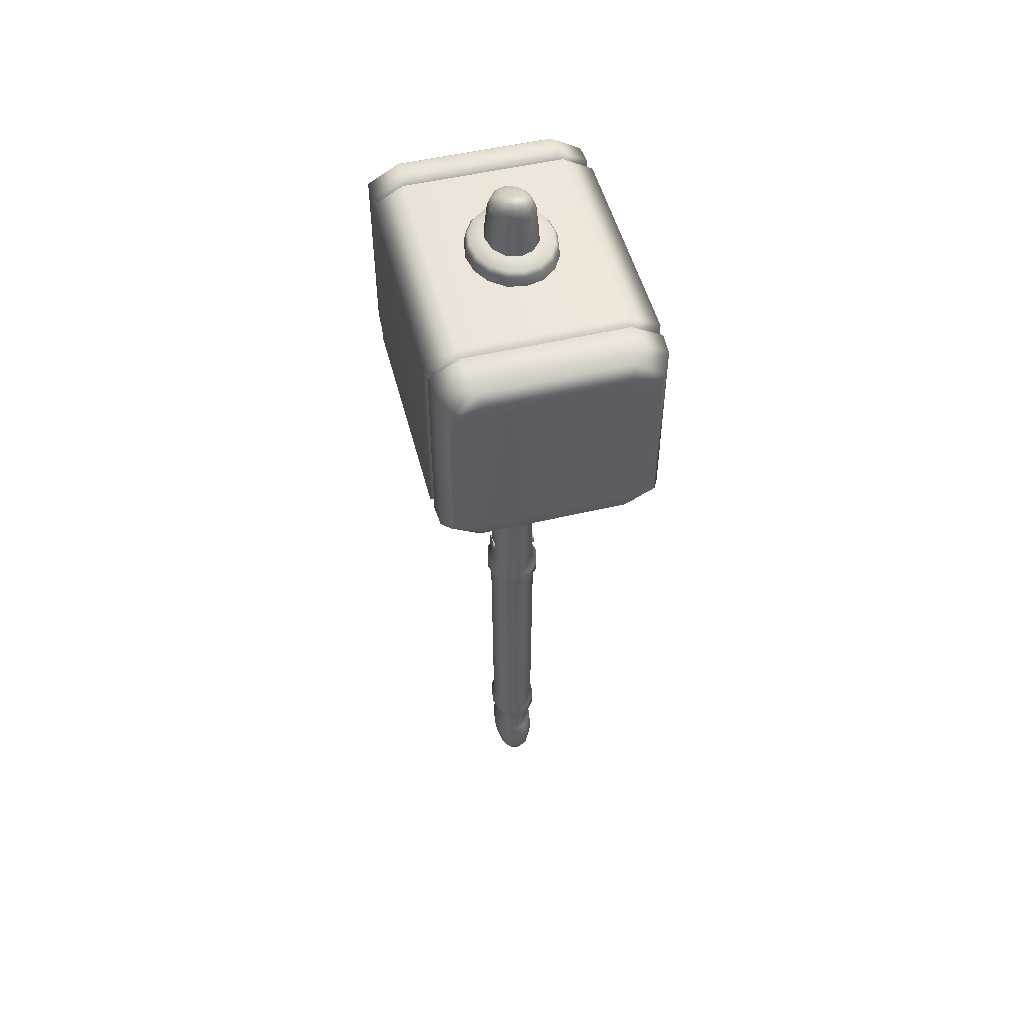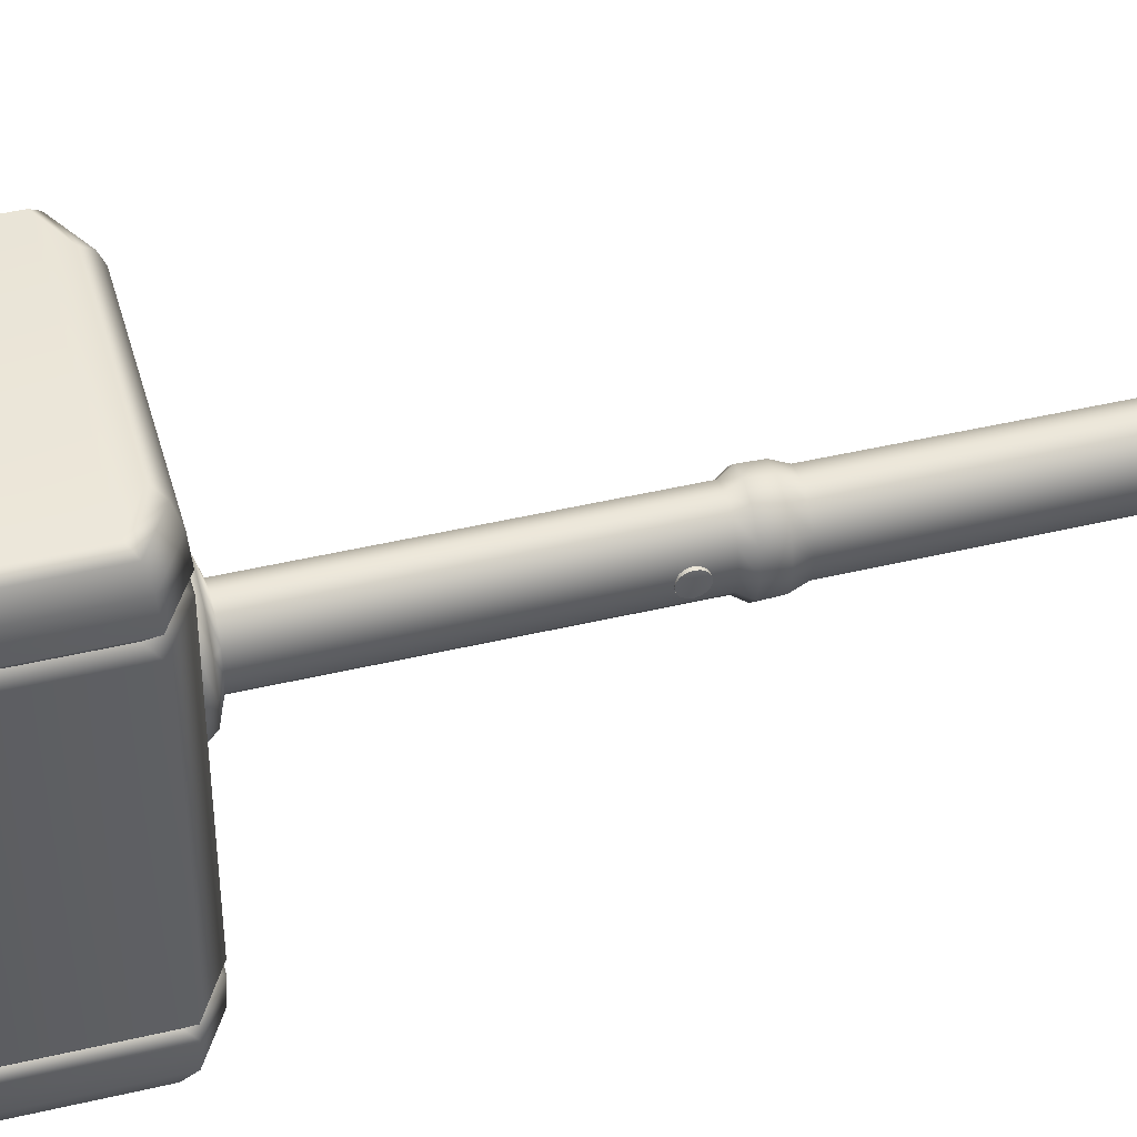
<metadata>
{"format":"obj","ext":"obj","renderer":"f3d","projection":"perspective","resolution":1024,"background":"white","views":[{"elev":51.1,"azim":165.6,"up":"+Y"},{"elev":46.3,"azim":-105.1,"up":"+Z"}]}
</metadata>
<code>
g default
v -0.6192 3.39 1.501
v 0.6192 3.39 1.501
v -0.6202 5.012 1.501
v 0.6202 5.012 1.501
v -0.6202 5.051 -1.511
v 0.6202 5.051 -1.511
v -0.6192 3.451 -1.511
v 0.6192 3.451 -1.511
v -0.6827 5.136 1.074
v 0.6827 5.136 1.074
v 0.6815 3.36 1.074
v -0.6815 3.36 1.074
v -0.6773 5.153 -1.084
v 0.6773 5.153 -1.084
v 0.6761 3.343 -1.084
v -0.6761 3.343 -1.084
v -0.7158 5.226 1.002
v 0.7158 5.226 1.002
v 0.7145 3.27 1.002
v -0.7145 3.27 1.002
v -0.7158 5.226 -1.012
v 0.7158 5.226 -1.012
v 0.7145 3.27 -1.012
v -0.7145 3.27 -1.012
v -0.7061 3.272 -1.127
v 0.7061 3.272 -1.127
v 0.7074 5.225 -1.127
v -0.7074 5.225 -1.127
v -0.7032 5.223 1.117
v 0.7032 5.223 1.117
v 0.702 3.264 1.117
v -0.702 3.264 1.117
v 0.2085 1.349 -0.05463
v 0.2085 1.294 -0.07726
v 0.2085 1.239 -0.05463
v 0.2085 1.217 0
v 0.2085 1.239 0.05463
v 0.2085 1.294 0.07726
v 0.2085 1.349 0.05463
v 0.2085 1.371 0
v -0.2085 1.349 -0.05463
v -0.2085 1.294 -0.07726
v -0.2085 1.239 -0.05463
v -0.2085 1.217 0
v -0.2085 1.239 0.05463
v -0.2085 1.294 0.07726
v -0.2085 1.349 0.05463
v -0.2085 1.371 0
v 0.2215 1.294 0
v -0.2215 1.294 0
v -0.6978 3.281 -1.319
v 0.6978 3.281 -1.319
v 0.699 5.218 -1.319
v -0.699 5.218 -1.319
v -0.6979 5.213 1.309
v 0.6979 5.213 1.309
v 0.6967 3.28 1.309
v -0.6967 3.28 1.309
v -0.6584 5.113 1.432
v 0.6584 5.113 1.432
v 0.6572 3.322 1.432
v -0.6572 3.322 1.432
v -0.6539 3.371 -1.447
v 0.6539 3.371 -1.447
v 0.6551 5.131 -1.447
v -0.6551 5.131 -1.447
v 0.2085 1.323 -0.07034
v -0.2085 1.323 -0.07034
v 0.2085 1.265 -0.07034
v -0.2085 1.265 -0.07034
v 0.2085 1.224 -0.02914
v -0.2085 1.224 -0.02914
v 0.2085 1.224 0.02914
v -0.2085 1.224 0.02914
v 0.2085 1.265 0.07034
v -0.2085 1.265 0.07034
v 0.2085 1.323 0.07034
v -0.2085 1.323 0.07034
v 0.2085 1.364 0.02914
v -0.2085 1.364 0.02914
v 0.2085 1.364 -0.02914
v -0.2085 1.364 -0.02914
v -0.8616 3.526 1.501
v 0.8616 3.526 1.501
v 0.9146 3.471 1.432
v 0.9695 3.441 1.309
v 0.9769 3.427 1.117
v 0.9484 3.508 1.074
v 0.9944 3.433 1.002
v 0.9944 3.433 -1.012
v 0.9408 3.494 -1.084
v 0.9826 3.434 -1.127
v 0.971 3.442 -1.319
v 0.91 3.518 -1.447
v 0.8616 3.584 -1.511
v -0.8616 3.584 -1.511
v -0.91 3.518 -1.447
v -0.971 3.442 -1.319
v -0.9826 3.434 -1.127
v -0.9408 3.494 -1.084
v -0.9944 3.433 -1.012
v -0.9944 3.433 1.002
v -0.9484 3.508 1.074
v -0.9769 3.427 1.117
v -0.9695 3.441 1.309
v -0.9146 3.471 1.432
v -0.8616 4.877 1.501
v 0.8616 4.877 1.501
v 0.9146 4.964 1.432
v 0.9695 5.052 1.309
v 0.9769 5.06 1.117
v 0.9484 4.988 1.074
v 0.9944 5.063 1.002
v 0.9944 5.063 -1.012
v 0.9408 5.003 -1.084
v 0.9826 5.063 -1.127
v 0.971 5.057 -1.319
v 0.91 4.985 -1.447
v 0.8616 4.917 -1.511
v -0.8616 4.917 -1.511
v -0.91 4.985 -1.447
v -0.971 5.057 -1.319
v -0.9826 5.063 -1.127
v -0.9408 5.003 -1.084
v -0.9944 5.063 -1.012
v -0.9944 5.063 1.002
v -0.9484 4.988 1.074
v -0.9769 5.06 1.117
v -0.9695 5.052 1.309
v -0.9146 4.964 1.432
v 0.1319 -2.347 -0.1158
v 0.07616 -2.347 -0.2005
v 0 -2.347 -0.2316
v -0.07616 -2.347 -0.2005
v -0.1319 -2.347 -0.1158
v -0.1523 -2.347 0
v -0.1319 -2.347 0.1158
v -0.07616 -2.347 0.2005
v 0 -2.347 0.2316
v 0.07616 -2.347 0.2005
v 0.1319 -2.347 0.1158
v 0.1523 -2.347 0
v 0.1787 5.657 -0.1241
v 0.1032 5.657 -0.215
v 0 5.657 -0.2482
v -0.1032 5.657 -0.215
v -0.1787 5.657 -0.1241
v -0.2064 5.657 0
v -0.1787 5.657 0.1241
v -0.1032 5.657 0.2229
v 0 5.657 0.2561
v 0.1032 5.657 0.2229
v 0.1787 5.657 0.1241
v 0.2064 5.657 0
v -0.1004 -2.425 0
v 0 5.885 -0.1507
v 0.1301 -1.68 -0.1245
v 0.0751 -1.68 -0.2157
v 0 -1.68 -0.249
v -0.0751 -1.68 -0.2157
v -0.1301 -1.68 -0.1245
v -0.1502 -1.68 0
v -0.1301 -1.68 0.1245
v -0.0751 -1.68 0.2157
v 0 -1.68 0.249
v 0.0751 -1.68 0.2157
v 0.1301 -1.68 0.1245
v 0.1502 -1.68 0
v 0.1754 -2.023 -0.1654
v 0.1013 -2.023 -0.2864
v 0 -2.023 -0.3308
v -0.1013 -2.023 -0.2864
v -0.1754 -2.023 -0.1654
v -0.2025 -2.023 0
v -0.1754 -2.023 0.1654
v -0.1013 -2.023 0.2864
v 0 -2.023 0.3308
v 0.1013 -2.023 0.2864
v 0.1754 -2.023 0.1654
v 0.2025 -2.023 0
v 0.1623 -1.851 -0.1391
v 0.1874 -1.851 0
v 0.1623 -1.851 0.1391
v 0.09371 -1.851 0.2409
v 0 -1.851 0.2782
v -0.09371 -1.851 0.2409
v -0.1623 -1.851 0.1391
v -0.1874 -1.851 0
v -0.1623 -1.851 -0.1391
v -0.09371 -1.851 -0.2409
v 0 -1.851 -0.2782
v 0.09371 -1.851 -0.2409
v 0.1614 -2.195 -0.1548
v 0.09317 -2.195 -0.2681
v 0 -2.195 -0.3096
v -0.09317 -2.195 -0.2681
v -0.1614 -2.195 -0.1548
v -0.1863 -2.195 0
v -0.1614 -2.195 0.1548
v -0.09317 -2.195 0.2681
v 0 -2.195 0.3096
v 0.09317 -2.195 0.2681
v 0.1614 -2.195 0.1548
v 0.1863 -2.195 0
v 0.02686 -2.405 -0.05789
v 0.03805 -2.405 0
v 0.02686 -2.405 0.05789
v -0.0037 -2.405 0.1003
v -0.04545 -2.405 0.1158
v -0.0872 -2.405 0.1003
v -0.1178 -2.405 0.05789
v -0.129 -2.405 0
v -0.1178 -2.405 -0.05789
v -0.0872 -2.405 -0.1003
v -0.04545 -2.405 -0.1158
v -0.0037 -2.405 -0.1003
v 0.1782 -1.395 -0.1248
v 0.2058 -1.395 0
v 0.1782 -1.395 0.1248
v 0.1029 -1.395 0.2162
v 0 -1.395 0.2496
v -0.1029 -1.395 0.2162
v -0.1782 -1.395 0.1248
v -0.2058 -1.395 0
v -0.1782 -1.395 -0.1248
v -0.1029 -1.395 -0.2162
v 0 -1.395 -0.2496
v 0.1029 -1.395 -0.2162
v 0.197 -1.47 -0.1445
v 0.1138 -1.47 -0.2503
v 0 -1.47 -0.289
v -0.1138 -1.47 -0.2503
v -0.197 -1.47 -0.1445
v -0.2275 -1.47 0
v -0.197 -1.47 0.1445
v -0.1138 -1.47 0.2503
v 0 -1.47 0.289
v 0.1138 -1.47 0.2503
v 0.197 -1.47 0.1445
v 0.2275 -1.47 0
v 0.1924 -1.598 -0.1424
v 0.1111 -1.598 -0.2467
v 0 -1.598 -0.2849
v -0.1111 -1.598 -0.2467
v -0.1924 -1.598 -0.1424
v -0.2221 -1.598 0
v -0.1924 -1.598 0.1424
v -0.1111 -1.598 0.2467
v 0 -1.598 0.2849
v 0.1111 -1.598 0.2467
v 0.1924 -1.598 0.1424
v 0.2221 -1.598 0
v 0.1768 1.115 -0.125
v 0.2041 1.115 0
v 0.1768 1.115 0.125
v 0.1021 1.115 0.2165
v 0 1.115 0.2499
v -0.1021 1.115 0.2165
v -0.1768 1.115 0.125
v -0.2041 1.115 0
v -0.1768 1.115 -0.125
v -0.1021 1.115 -0.2165
v 0 1.115 -0.2499
v 0.1021 1.115 -0.2165
v 0.1893 0.8193 -0.1249
v 0.1093 0.8193 -0.2163
v 0 0.8193 -0.2498
v -0.1093 0.8193 -0.2163
v -0.1893 0.8193 -0.1249
v -0.2186 0.8193 0
v -0.1893 0.8193 0.1249
v -0.1093 0.8193 0.2163
v 0 0.8193 0.2498
v 0.1093 0.8193 0.2163
v 0.1893 0.8193 0.1249
v 0.2186 0.8193 0
v 0.2188 1.044 -0.1485
v 0.2526 1.044 0
v 0.2188 1.044 0.1485
v 0.1263 1.044 0.2571
v 0 1.044 0.2969
v -0.1263 1.044 0.2571
v -0.2188 1.044 0.1485
v -0.2526 1.044 0
v -0.2188 1.044 -0.1485
v -0.1263 1.044 -0.2571
v 0 1.044 -0.2969
v 0.1263 1.044 -0.2571
v 0.2152 0.9131 -0.1464
v 0.1243 0.9131 -0.2536
v 0 0.9131 -0.2928
v -0.1243 0.9131 -0.2536
v -0.2152 0.9131 -0.1464
v -0.2485 0.9131 0
v -0.2152 0.9131 0.1464
v -0.1243 0.9131 0.2536
v 0 0.9131 0.2928
v 0.1243 0.9131 0.2536
v 0.2152 0.9131 0.1464
v 0.2485 0.9131 0
v 0.1442 5.771 -0.1415
v 0.08327 5.771 -0.2157
v 0 5.771 -0.2429
v -0.08327 5.771 -0.2157
v -0.1442 5.771 -0.1415
v -0.1665 5.771 -0.04006
v -0.1442 5.771 0.06135
v -0.08327 5.771 0.1356
v 0 5.771 0.1628
v 0.08327 5.771 0.1356
v 0.1442 5.771 0.06135
v 0.1665 5.771 -0.04006
v 0.1093 5.828 -0.1579
v 0.06313 5.828 -0.204
v 0 5.828 -0.2243
v -0.06313 5.828 -0.204
v -0.1093 5.828 -0.1579
v -0.1263 5.828 -0.09544
v -0.1093 5.828 -0.03296
v -0.06313 5.828 0.01278
v 0 5.828 0.02952
v 0.06313 5.828 0.01278
v 0.1093 5.828 -0.03296
v 0.1263 5.828 -0.09544
v 0.05467 5.868 -0.1664
v 0.03157 5.868 -0.1883
v 0 5.868 -0.1984
v -0.03157 5.868 -0.1883
v -0.05467 5.868 -0.1664
v -0.06313 5.861 -0.1351
v -0.05467 5.866 -0.1083
v -0.03157 5.868 -0.08822
v 0 5.868 -0.08055
v 0.03157 5.868 -0.08822
v 0.05467 5.866 -0.1083
v 0.06313 5.861 -0.1351
v 0.1615 5.714 -0.1294
v 0.09323 5.714 -0.2156
v 0 5.714 -0.2472
v -0.09323 5.714 -0.2156
v -0.1615 5.714 -0.1294
v -0.1865 5.714 -0.01031
v -0.1615 5.714 0.1093
v -0.09323 5.714 0.201
v 0 5.714 0.233
v 0.09323 5.714 0.201
v 0.1615 5.714 0.1093
v 0.1865 5.714 -0.01031
v 0.3718 5.209 -0.1776
v 0.2845 5.209 -0.3281
v 0.154 5.209 -0.4287
v 0 5.209 -0.464
v -0.154 5.209 -0.4287
v -0.2845 5.209 -0.3281
v -0.3718 5.209 -0.1776
v -0.4024 5.209 0
v -0.3718 5.209 0.1776
v -0.2845 5.209 0.3281
v -0.154 5.209 0.4287
v 0 5.209 0.464
v 0.154 5.209 0.4287
v 0.2845 5.209 0.3281
v 0.3718 5.209 0.1776
v 0.4024 5.209 0
v 0.2585 5.388 -0.1235
v 0.1978 5.388 -0.2281
v 0.1071 5.388 -0.298
v 0 5.388 -0.3226
v -0.1071 5.388 -0.298
v -0.1978 5.388 -0.2281
v -0.2585 5.388 -0.1235
v -0.2797 5.388 0
v -0.2585 5.388 0.1235
v -0.1978 5.388 0.2281
v -0.1071 5.388 0.298
v 0 5.388 0.3226
v 0.1071 5.388 0.298
v 0.1978 5.388 0.2281
v 0.2585 5.388 0.1235
v 0.2797 5.388 0
v 0 5.439 0
v 0.361 5.32 -0.1724
v 0.2763 5.32 -0.3186
v 0.1495 5.32 -0.4162
v 0 5.32 -0.4505
v -0.1495 5.32 -0.4162
v -0.2763 5.32 -0.3186
v -0.361 5.32 -0.1724
v -0.3907 5.32 0
v -0.361 5.32 0.1724
v -0.2763 5.32 0.3186
v -0.1495 5.32 0.4162
v 0 5.32 0.4505
v 0.1495 5.32 0.4162
v 0.2763 5.32 0.3186
v 0.361 5.32 0.1724
v 0.3907 5.32 0
v 0.3355 5.36 -0.1602
v 0.3631 5.36 0
v 0.3355 5.36 0.1602
v 0.2567 5.36 0.2961
v 0.1389 5.36 0.3868
v 0 5.36 0.4187
v -0.1389 5.36 0.3868
v -0.2567 5.36 0.2961
v -0.3355 5.36 0.1602
v -0.3631 5.36 0
v -0.3355 5.36 -0.1602
v -0.2567 5.36 -0.2961
v -0.1389 5.36 -0.3868
v 0 5.36 -0.4187
v 0.1389 5.36 -0.3868
v 0.2567 5.36 -0.2961
v 0.3193 3.292 -0.2253
v 0.3687 3.292 -0.00157
v 0.3193 3.292 0.2222
v 0.1844 3.292 0.393
v 0 3.292 0.453
v -0.1844 3.292 0.393
v -0.3193 3.292 0.2222
v -0.3687 3.292 -0.00157
v -0.3193 3.292 -0.2253
v -0.1844 3.292 -0.3891
v 0 3.292 -0.449
v 0.1844 3.292 -0.3891
v 0.1773 3.111 -0.1248
v 0.1023 3.111 -0.2161
v 0 3.111 -0.2495
v -0.1023 3.111 -0.2161
v -0.1773 3.111 -0.1248
v -0.2047 3.111 0
v -0.1773 3.111 0.1248
v -0.1023 3.111 0.2181
v 0 3.111 0.2515
v 0.1023 3.111 0.2181
v 0.1773 3.111 0.1248
v 0.2047 3.111 0
v 0.2833 3.159 -0.1998
v 0.3271 3.159 -0.000881
v 0.2833 3.159 0.1981
v 0.1636 3.159 0.3484
v 0 3.159 0.4017
v -0.1636 3.159 0.3484
v -0.2833 3.159 0.1981
v -0.3271 3.159 -0.000881
v -0.2833 3.159 -0.1998
v -0.1636 3.159 -0.3454
v 0 3.159 -0.3987
v 0.1636 3.159 -0.3454
v 0.3158 3.211 -0.2228
v 0.3647 3.211 -0.001242
v 0.3158 3.211 0.2203
v 0.1823 3.211 0.3885
v 0 3.211 0.4479
v -0.1823 3.211 0.3885
v -0.3158 3.211 0.2203
v -0.3647 3.211 -0.001242
v -0.3158 3.211 -0.2228
v -0.1823 3.211 -0.385
v 0 3.211 -0.4444
v 0.1823 3.211 -0.385
v 0.2038 5.377 -0.1424
v 0.2353 5.377 -0.000105
v 0.2038 5.377 0.1422
v 0.1176 5.377 0.2525
v 0 5.377 0.2906
v -0.1176 5.377 0.2525
v -0.2038 5.377 0.1422
v -0.2353 5.377 -0.000105
v -0.2038 5.377 -0.1424
v -0.1176 5.377 -0.2466
v 0 5.377 -0.2847
v 0.1176 5.377 -0.2466
g StoneHammer_High:StoneHammer_High
f 107 108 4 3
f 13 14 27 28
f 5 6 119 120
f 25 26 15 16
f 14 115 116 27
f 28 123 124 13
f 29 30 10 9
f 30 111 112 10
f 12 11 31 32
f 9 127 128 29
f 21 22 14 13
f 22 114 115 14
f 16 15 23 24
f 13 124 125 21
f 9 10 18 17
f 10 112 113 18
f 20 19 11 12
f 17 126 127 9
f 17 18 22 21
f 18 113 114 22
f 24 23 19 20
f 21 125 126 17
f 51 52 26 25
f 27 116 117 53
f 28 27 53 54
f 54 122 123 28
f 55 56 30 29
f 56 110 111 30
f 32 31 57 58
f 29 128 129 55
f 34 67 33 49
f 35 69 34 49
f 36 71 35 49
f 37 73 36 49
f 38 75 37 49
f 39 77 38 49
f 40 79 39 49
f 33 81 40 49
f 41 68 42 50
f 42 70 43 50
f 43 72 44 50
f 44 74 45 50
f 45 76 46 50
f 46 78 47 50
f 47 80 48 50
f 48 82 41 50
f 34 69 70 42
f 33 67 68 41
f 35 71 72 43
f 36 73 74 44
f 37 75 76 45
f 38 77 78 46
f 39 79 80 47
f 40 81 82 48
f 63 64 52 51
f 53 117 118 65
f 54 53 65 66
f 66 121 122 54
f 59 60 56 55
f 60 109 110 56
f 58 57 61 62
f 55 129 130 59
f 3 4 60 59
f 108 109 60 4
f 62 61 2 1
f 59 130 107 3
f 7 8 64 63
f 65 118 119 6
f 66 65 6 5
f 120 121 66 5
f 68 67 34 42
f 70 69 35 43
f 72 71 36 44
f 74 73 37 45
f 76 75 38 46
f 78 77 39 47
f 80 79 40 48
f 82 81 33 41
f 1 2 84 83
f 2 61 85 84
f 86 85 61 57
f 87 86 57 31
f 88 87 31 11
f 89 88 11 19
f 90 89 19 23
f 91 90 23 15
f 92 91 15 26
f 93 92 26 52
f 94 93 52 64
f 95 94 64 8
f 96 95 8 7
f 7 63 97 96
f 98 97 63 51
f 99 98 51 25
f 100 99 25 16
f 101 100 16 24
f 102 101 24 20
f 103 102 20 12
f 104 103 12 32
f 105 104 32 58
f 106 105 58 62
f 83 106 62 1
f 83 84 108 107
f 84 85 109 108
f 110 109 85 86
f 111 110 86 87
f 112 111 87 88
f 113 112 88 89
f 114 113 89 90
f 115 114 90 91
f 116 115 91 92
f 117 116 92 93
f 118 117 93 94
f 119 118 94 95
f 120 119 95 96
f 96 97 121 120
f 122 121 97 98
f 123 122 98 99
f 124 123 99 100
f 125 124 100 101
f 126 125 101 102
f 127 126 102 103
f 128 127 103 104
f 129 128 104 105
f 130 129 105 106
f 107 130 106 83
f 229 230 228 217
f 230 231 227 228
f 231 232 226 227
f 232 233 225 226
f 233 234 224 225
f 234 235 223 224
f 235 236 222 223
f 236 237 221 222
f 237 238 220 221
f 238 239 219 220
f 239 240 218 219
f 240 229 217 218
f 216 205 155
f 215 216 155
f 214 215 155
f 213 214 155
f 212 213 155
f 211 212 155
f 210 211 155
f 209 210 155
f 208 209 155
f 207 208 155
f 206 207 155
f 205 206 155
f 325 326 156
f 326 327 156
f 327 328 156
f 328 329 156
f 329 330 156
f 330 331 156
f 331 332 156
f 332 333 156
f 333 334 156
f 334 335 156
f 335 336 156
f 336 325 156
f 169 170 192 181
f 170 171 191 192
f 171 172 190 191
f 172 173 189 190
f 173 174 188 189
f 174 175 187 188
f 175 176 186 187
f 176 177 185 186
f 177 178 184 185
f 178 179 183 184
f 179 180 182 183
f 180 169 181 182
f 193 194 170 169
f 194 195 171 170
f 195 196 172 171
f 196 197 173 172
f 197 198 174 173
f 198 199 175 174
f 199 200 176 175
f 200 201 177 176
f 201 202 178 177
f 202 203 179 178
f 203 204 180 179
f 204 193 169 180
f 182 181 157 168
f 183 182 168 167
f 184 183 167 166
f 185 184 166 165
f 186 185 165 164
f 187 186 164 163
f 188 187 163 162
f 189 188 162 161
f 190 189 161 160
f 191 190 160 159
f 192 191 159 158
f 181 192 158 157
f 131 132 194 193
f 132 133 195 194
f 133 134 196 195
f 134 135 197 196
f 135 136 198 197
f 136 137 199 198
f 137 138 200 199
f 138 139 201 200
f 139 140 202 201
f 140 141 203 202
f 141 142 204 203
f 142 131 193 204
f 131 142 206 205
f 142 141 207 206
f 141 140 208 207
f 140 139 209 208
f 139 138 210 209
f 138 137 211 210
f 137 136 212 211
f 136 135 213 212
f 135 134 214 213
f 134 133 215 214
f 133 132 216 215
f 132 131 205 216
f 300 289 277 278
f 299 300 278 279
f 298 299 279 280
f 297 298 280 281
f 296 297 281 282
f 295 296 282 283
f 294 295 283 284
f 293 294 284 285
f 292 293 285 286
f 291 292 286 287
f 290 291 287 288
f 289 290 288 277
f 241 242 230 229
f 242 243 231 230
f 243 244 232 231
f 244 245 233 232
f 245 246 234 233
f 246 247 235 234
f 247 248 236 235
f 248 249 237 236
f 249 250 238 237
f 250 251 239 238
f 251 252 240 239
f 252 241 229 240
f 157 158 242 241
f 158 159 243 242
f 159 160 244 243
f 160 161 245 244
f 161 162 246 245
f 162 163 247 246
f 163 164 248 247
f 164 165 249 248
f 165 166 250 249
f 166 167 251 250
f 167 168 252 251
f 168 157 241 252
f 437 426 438 439
f 436 437 439 440
f 435 436 440 441
f 434 435 441 442
f 433 434 442 443
f 432 433 443 444
f 431 432 444 445
f 430 431 445 446
f 429 430 446 447
f 428 429 447 448
f 427 428 448 449
f 426 427 449 438
f 217 228 266 265
f 228 227 267 266
f 227 226 268 267
f 226 225 269 268
f 225 224 270 269
f 224 223 271 270
f 223 222 272 271
f 222 221 273 272
f 221 220 274 273
f 220 219 275 274
f 219 218 276 275
f 218 217 265 276
f 278 277 253 254
f 279 278 254 255
f 280 279 255 256
f 281 280 256 257
f 282 281 257 258
f 283 282 258 259
f 284 283 259 260
f 285 284 260 261
f 286 285 261 262
f 287 286 262 263
f 288 287 263 264
f 277 288 264 253
f 265 266 290 289
f 266 267 291 290
f 267 268 292 291
f 268 269 293 292
f 269 270 294 293
f 270 271 295 294
f 271 272 296 295
f 272 273 297 296
f 273 274 298 297
f 274 275 299 298
f 275 276 300 299
f 276 265 289 300
f 337 338 302 301
f 338 339 303 302
f 339 340 304 303
f 340 341 305 304
f 341 342 306 305
f 342 343 307 306
f 343 344 308 307
f 344 345 309 308
f 345 346 310 309
f 346 347 311 310
f 347 348 312 311
f 348 337 301 312
f 301 302 314 313
f 302 303 315 314
f 303 304 316 315
f 304 305 317 316
f 305 306 318 317
f 306 307 319 318
f 307 308 320 319
f 308 309 321 320
f 309 310 322 321
f 310 311 323 322
f 311 312 324 323
f 312 301 313 324
f 313 314 326 325
f 314 315 327 326
f 315 316 328 327
f 316 317 329 328
f 317 318 330 329
f 318 319 331 330
f 319 320 332 331
f 320 321 333 332
f 321 322 334 333
f 322 323 335 334
f 323 324 336 335
f 324 313 325 336
f 143 144 338 337
f 144 145 339 338
f 145 146 340 339
f 146 147 341 340
f 147 148 342 341
f 148 149 343 342
f 149 150 344 343
f 150 151 345 344
f 151 152 346 345
f 152 153 347 346
f 153 154 348 347
f 154 143 337 348
f 382 383 413 398
f 383 384 412 413
f 384 385 411 412
f 385 386 410 411
f 386 387 409 410
f 387 388 408 409
f 388 389 407 408
f 389 390 406 407
f 390 391 405 406
f 391 392 404 405
f 392 393 403 404
f 393 394 402 403
f 394 395 401 402
f 395 396 400 401
f 396 397 399 400
f 397 382 398 399
f 365 366 381
f 366 367 381
f 367 368 381
f 368 369 381
f 369 370 381
f 370 371 381
f 371 372 381
f 372 373 381
f 373 374 381
f 374 375 381
f 375 376 381
f 376 377 381
f 377 378 381
f 378 379 381
f 379 380 381
f 380 365 381
f 349 350 383 382
f 350 351 384 383
f 351 352 385 384
f 352 353 386 385
f 353 354 387 386
f 354 355 388 387
f 355 356 389 388
f 356 357 390 389
f 357 358 391 390
f 358 359 392 391
f 359 360 393 392
f 360 361 394 393
f 361 362 395 394
f 362 363 396 395
f 363 364 397 396
f 364 349 382 397
f 399 398 365 380
f 400 399 380 379
f 401 400 379 378
f 402 401 378 377
f 403 402 377 376
f 404 403 376 375
f 405 404 375 374
f 406 405 374 373
f 407 406 373 372
f 408 407 372 371
f 409 408 371 370
f 410 409 370 369
f 411 410 369 368
f 412 411 368 367
f 413 412 367 366
f 398 413 366 365
f 415 414 462 463
f 416 415 463 464
f 417 416 464 465
f 418 417 465 466
f 419 418 466 467
f 420 419 467 468
f 421 420 468 469
f 422 421 469 470
f 423 422 470 471
f 424 423 471 472
f 425 424 472 473
f 414 425 473 462
f 253 264 427 426
f 264 263 428 427
f 263 262 429 428
f 262 261 430 429
f 261 260 431 430
f 260 259 432 431
f 259 258 433 432
f 258 257 434 433
f 257 256 435 434
f 256 255 436 435
f 255 254 437 436
f 254 253 426 437
f 439 438 450 451
f 440 439 451 452
f 441 440 452 453
f 442 441 453 454
f 443 442 454 455
f 444 443 455 456
f 445 444 456 457
f 446 445 457 458
f 447 446 458 459
f 448 447 459 460
f 449 448 460 461
f 438 449 461 450
f 451 450 414 415
f 452 451 415 416
f 453 452 416 417
f 454 453 417 418
f 455 454 418 419
f 456 455 419 420
f 457 456 420 421
f 458 457 421 422
f 459 458 422 423
f 460 459 423 424
f 461 460 424 425
f 450 461 425 414
f 463 462 143 154
f 464 463 154 153
f 465 464 153 152
f 466 465 152 151
f 467 466 151 150
f 468 467 150 149
f 469 468 149 148
f 470 469 148 147
f 471 470 147 146
f 472 471 146 145
f 473 472 145 144
f 462 473 144 143

</code>
